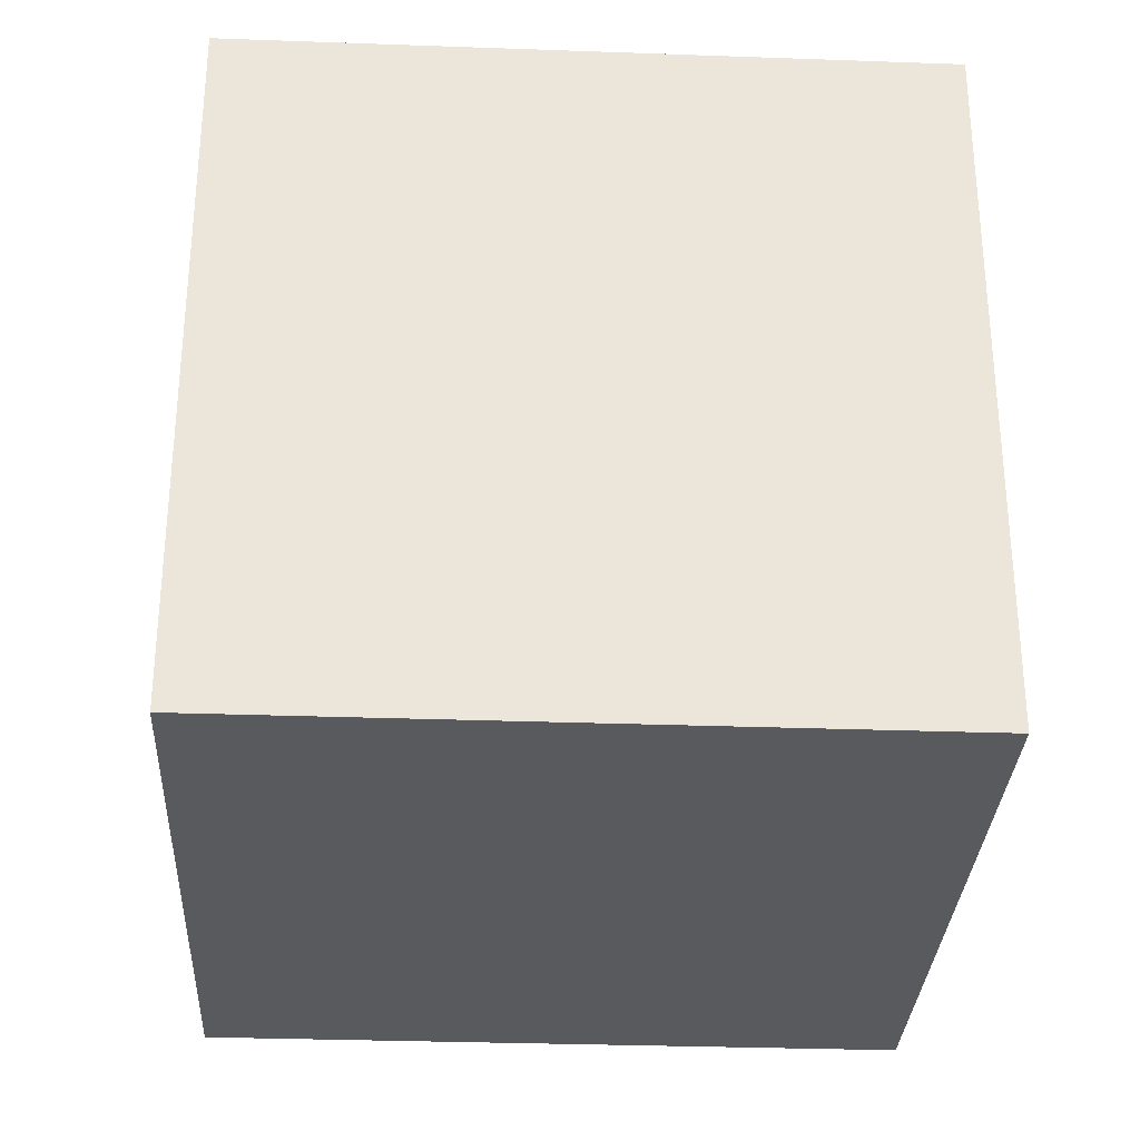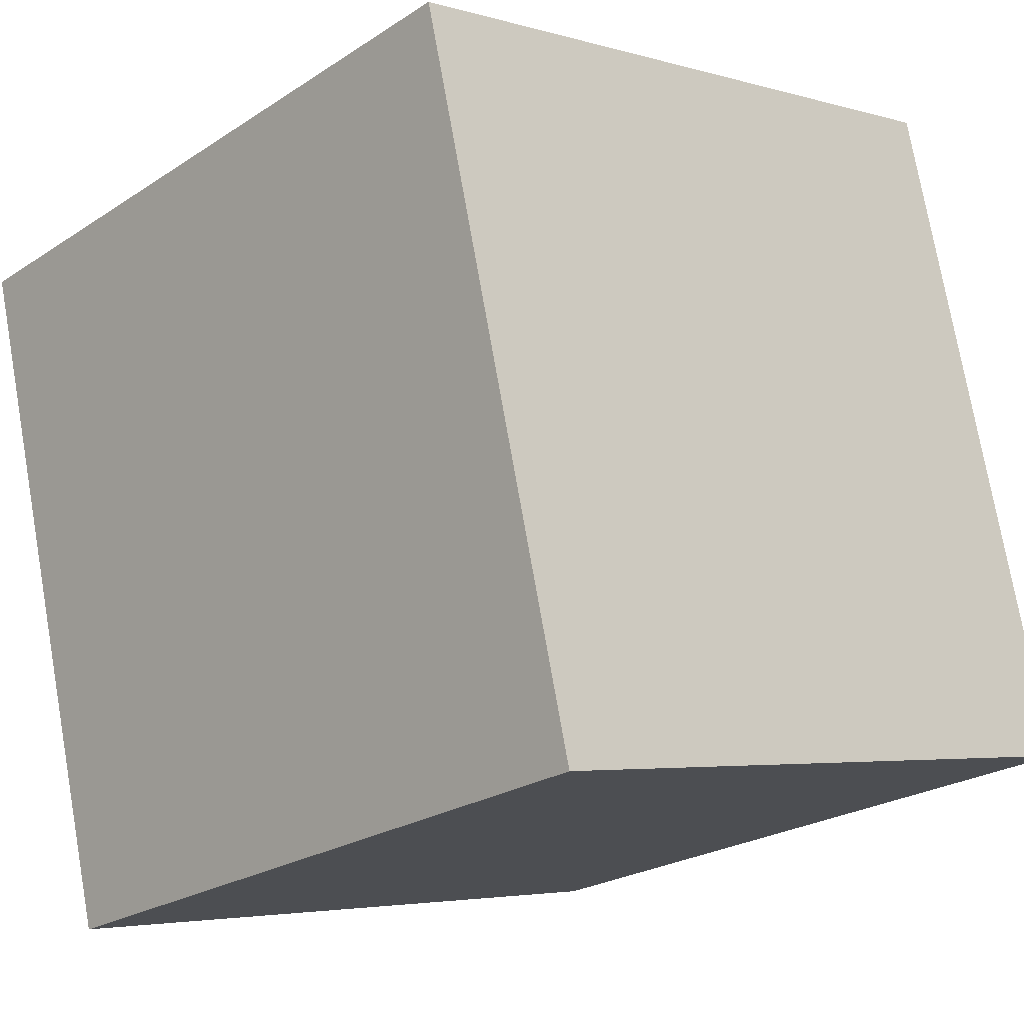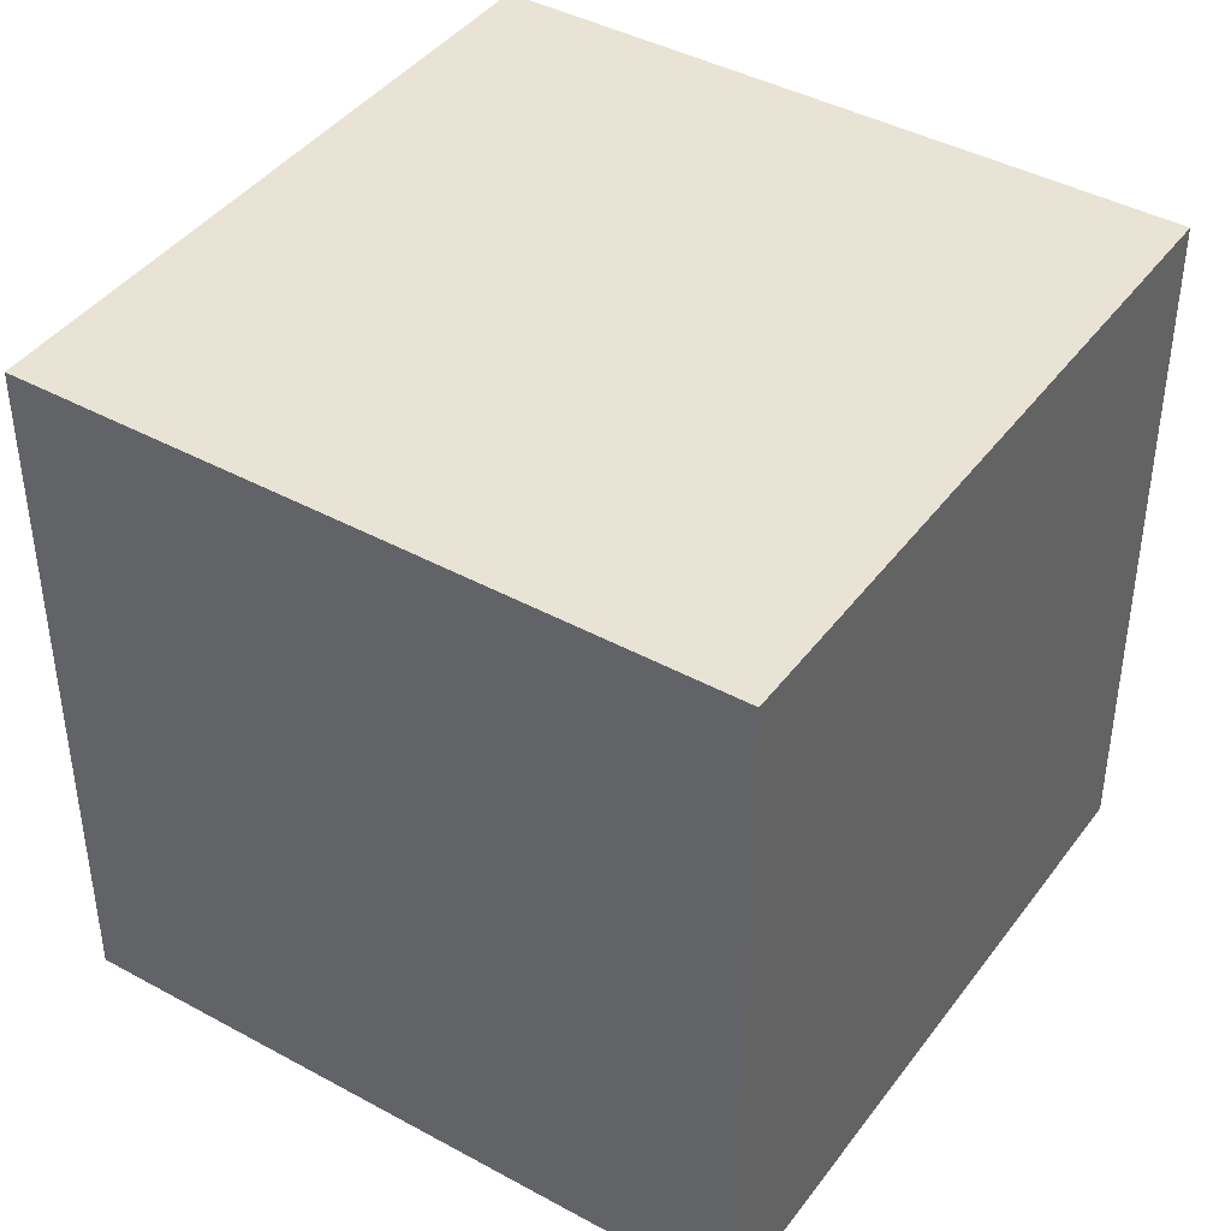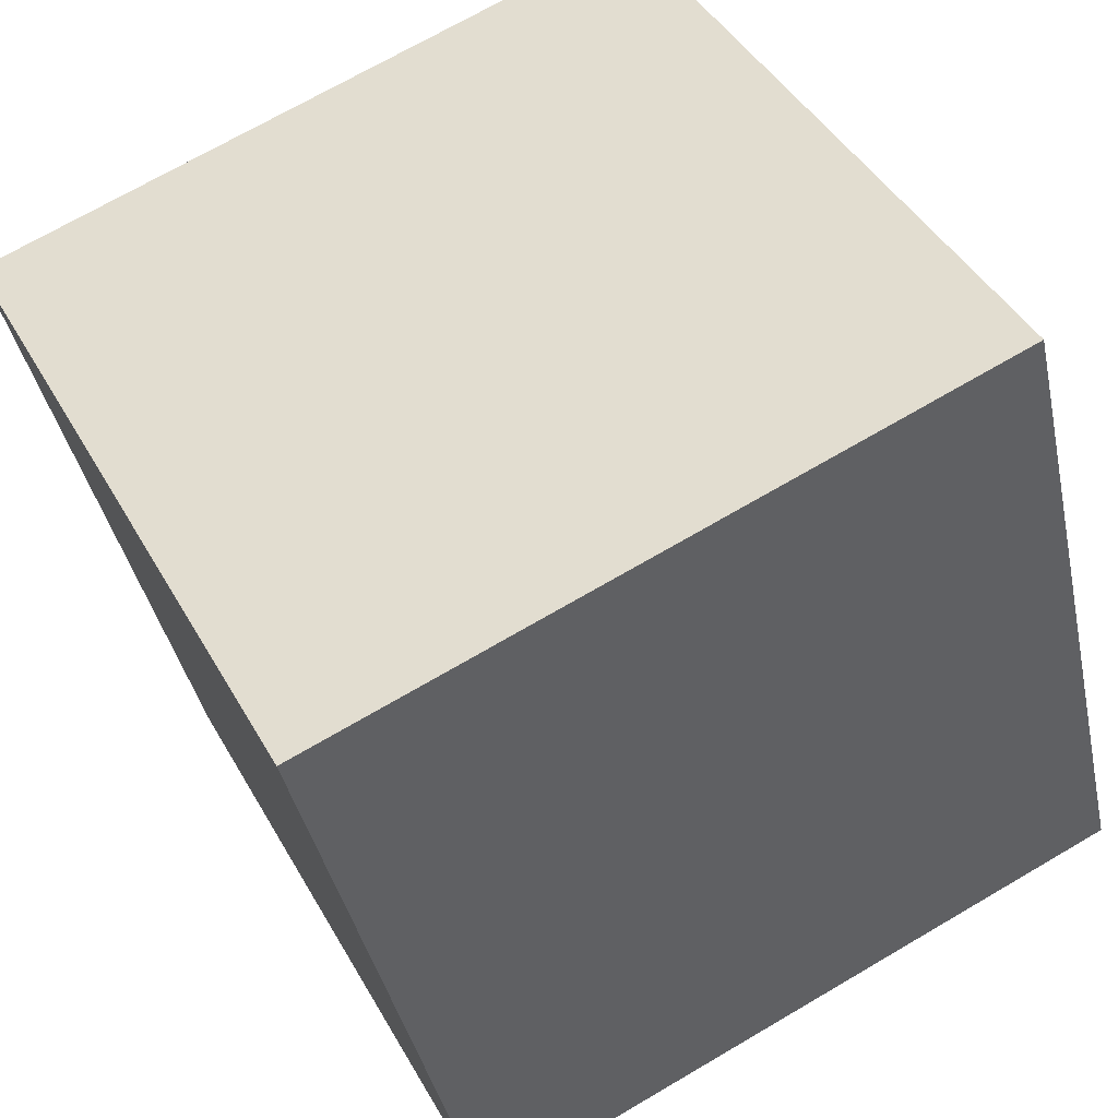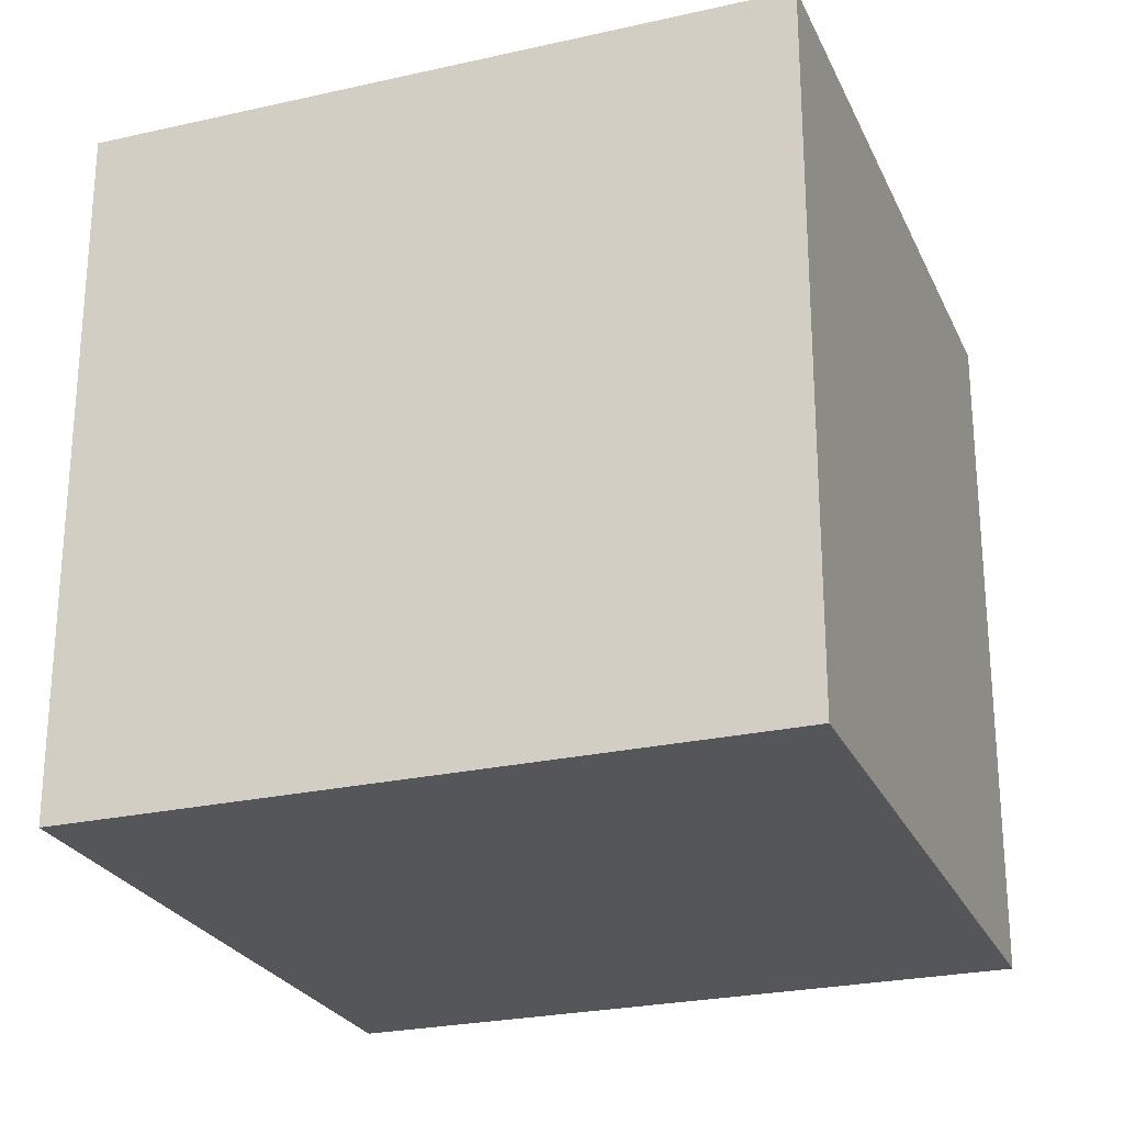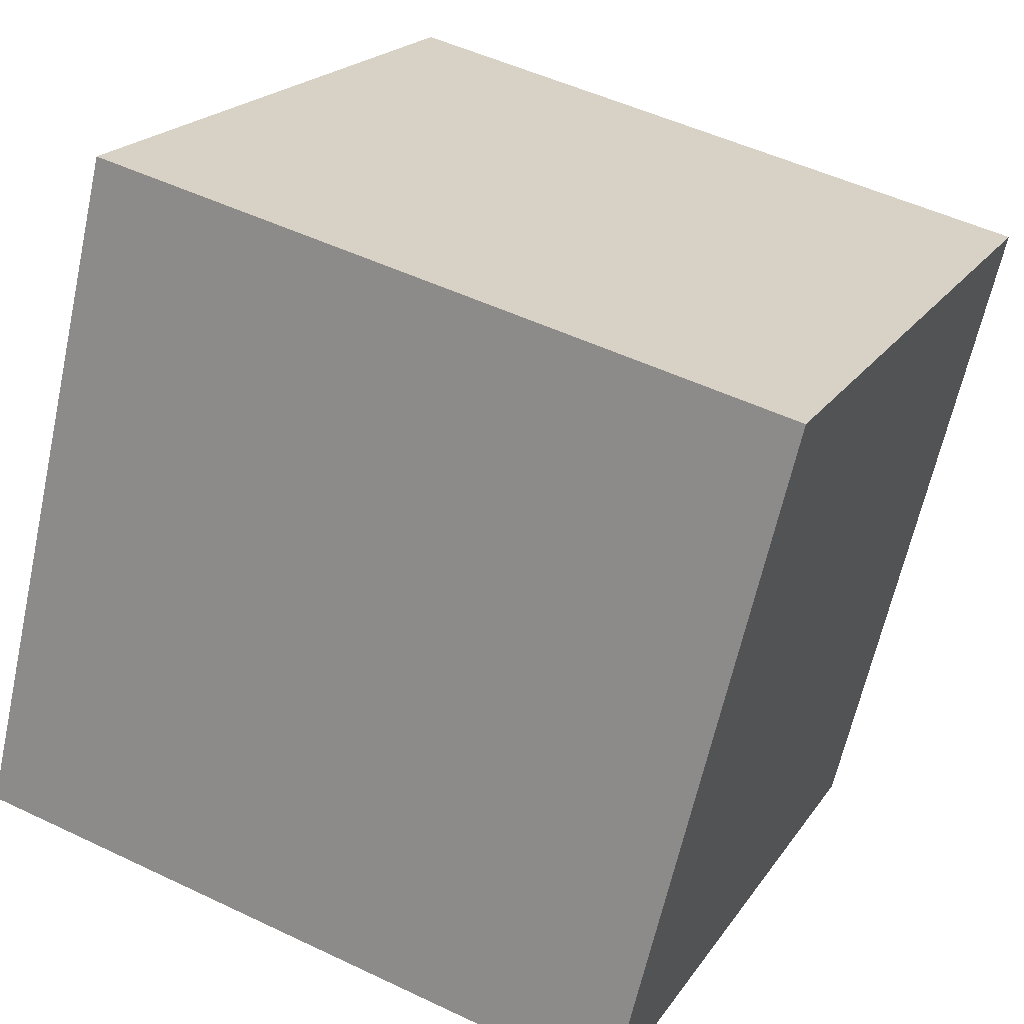
<metadata>
{"format":"obj","ext":"obj","renderer":"f3d","projection":"perspective","resolution":1024,"background":"white","views":[{"elev":-30.8,"azim":-79.3,"up":"+Y"},{"elev":-23.7,"azim":137.4,"up":"+Z"},{"elev":42.0,"azim":47.0,"up":"+Y"},{"elev":43.2,"azim":152.7,"up":"+Z"},{"elev":-25.2,"azim":123.8,"up":"+Y"},{"elev":20.1,"azim":24.0,"up":"+Z"}]}
</metadata>
<code>
o Cube
v 0.8678 1 -0.1039
v 0.8678 0 -0.1039
v 1.104 1 0.8678
v 1.104 0 0.8678
v -0.1039 1 0.1322
v -0.1039 0 0.1322
v 0.1322 1 1.104
v 0.1322 0 1.104
f 1 5 7 3
f 4 3 7 8
f 8 7 5 6
f 6 2 4 8
f 2 1 3 4
f 6 5 1 2

</code>
